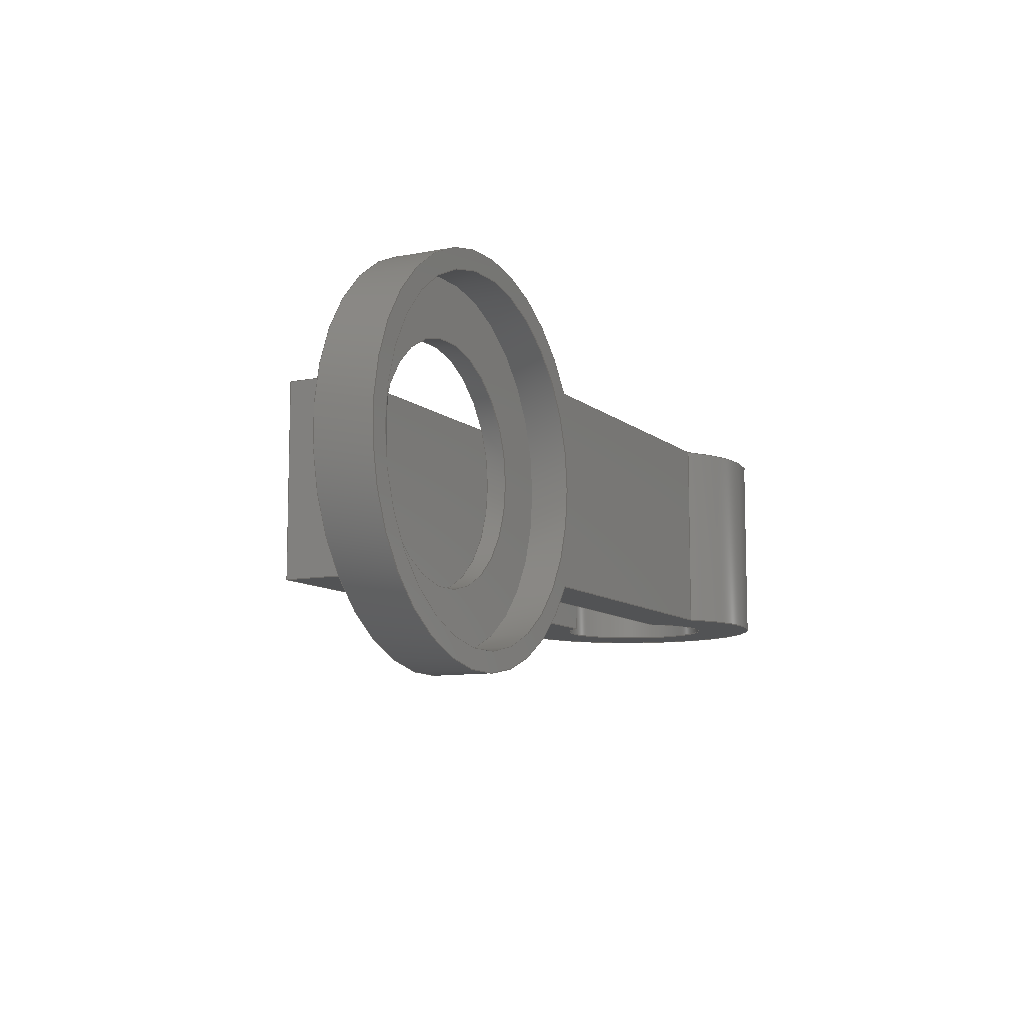
<metadata>
{"format":"step","ext":"step","renderer":"f3d","projection":"perspective","resolution":1024,"background":"white","views":[{"elev":-9.7,"azim":117.3,"up":"+Z"}]}
</metadata>
<code>
ISO-10303-21;
DATA;
#1=MECHANICAL_DESIGN_GEOMETRIC_PRESENTATION_REPRESENTATION('',(#4),#431);
#2=SHAPE_REPRESENTATION_RELATIONSHIP('SRR','None',#438,#3);
#3=ADVANCED_BREP_SHAPE_REPRESENTATION('',(#5),#430);
#4=STYLED_ITEM('',(#448),#5);
#5=MANIFOLD_SOLID_BREP('Body1',#243);
#6=FACE_BOUND('',#34,.T.);
#7=FACE_BOUND('',#40,.T.);
#8=FACE_BOUND('',#42,.T.);
#9=PLANE('',#263);
#10=PLANE('',#267);
#11=PLANE('',#271);
#12=PLANE('',#274);
#13=PLANE('',#275);
#14=PLANE('',#278);
#15=PLANE('',#281);
#16=PLANE('',#282);
#17=FACE_OUTER_BOUND('',#31,.T.);
#18=FACE_OUTER_BOUND('',#32,.T.);
#19=FACE_OUTER_BOUND('',#33,.T.);
#20=FACE_OUTER_BOUND('',#35,.T.);
#21=FACE_OUTER_BOUND('',#36,.T.);
#22=FACE_OUTER_BOUND('',#37,.T.);
#23=FACE_OUTER_BOUND('',#38,.T.);
#24=FACE_OUTER_BOUND('',#39,.T.);
#25=FACE_OUTER_BOUND('',#41,.T.);
#26=FACE_OUTER_BOUND('',#43,.T.);
#27=FACE_OUTER_BOUND('',#44,.T.);
#28=FACE_OUTER_BOUND('',#45,.T.);
#29=FACE_OUTER_BOUND('',#46,.T.);
#30=FACE_OUTER_BOUND('',#47,.T.);
#31=EDGE_LOOP('',(#157,#158,#159,#160));
#32=EDGE_LOOP('',(#161,#162,#163,#164));
#33=EDGE_LOOP('',(#165));
#34=EDGE_LOOP('',(#166));
#35=EDGE_LOOP('',(#167,#168,#169,#170));
#36=EDGE_LOOP('',(#171,#172,#173,#174,#175,#176,#177,#178,#179));
#37=EDGE_LOOP('',(#180,#181,#182,#183));
#38=EDGE_LOOP('',(#184,#185,#186,#187));
#39=EDGE_LOOP('',(#188,#189,#190,#191));
#40=EDGE_LOOP('',(#192));
#41=EDGE_LOOP('',(#193,#194,#195,#196));
#42=EDGE_LOOP('',(#197));
#43=EDGE_LOOP('',(#198,#199,#200,#201));
#44=EDGE_LOOP('',(#202,#203,#204,#205));
#45=EDGE_LOOP('',(#206,#207,#208,#209));
#46=EDGE_LOOP('',(#210,#211,#212,#213));
#47=EDGE_LOOP('',(#214,#215,#216,#217,#218,#219,#220,#221,#222));
#48=LINE('',#363,#69);
#49=LINE('',#369,#70);
#50=LINE('',#377,#71);
#51=LINE('',#380,#72);
#52=LINE('',#383,#73);
#53=LINE('',#387,#74);
#54=LINE('',#391,#75);
#55=LINE('',#393,#76);
#56=LINE('',#396,#77);
#57=LINE('',#399,#78);
#58=LINE('',#401,#79);
#59=LINE('',#402,#80);
#60=LINE('',#406,#81);
#61=LINE('',#408,#82);
#62=LINE('',#411,#83);
#63=LINE('',#412,#84);
#64=LINE('',#416,#85);
#65=LINE('',#419,#86);
#66=LINE('',#420,#87);
#67=LINE('',#424,#88);
#68=LINE('',#426,#89);
#69=VECTOR('',#289,0.6);
#70=VECTOR('',#296,0.9);
#71=VECTOR('',#305,1);
#72=VECTOR('',#308,1);
#73=VECTOR('',#311,1);
#74=VECTOR('',#314,1);
#75=VECTOR('',#317,1);
#76=VECTOR('',#318,1);
#77=VECTOR('',#321,1);
#78=VECTOR('',#324,1);
#79=VECTOR('',#325,1);
#80=VECTOR('',#326,1);
#81=VECTOR('',#331,1);
#82=VECTOR('',#334,1);
#83=VECTOR('',#337,1);
#84=VECTOR('',#338,1);
#85=VECTOR('',#343,1);
#86=VECTOR('',#346,1);
#87=VECTOR('',#347,1);
#88=VECTOR('',#352,1);
#89=VECTOR('',#355,1);
#90=CIRCLE('',#258,0.6);
#91=CIRCLE('',#259,0.6);
#92=CIRCLE('',#261,0.9);
#93=CIRCLE('',#262,0.9);
#94=CIRCLE('',#265,1);
#95=CIRCLE('',#266,1);
#96=CIRCLE('',#268,0.4);
#97=CIRCLE('',#269,0.15);
#98=CIRCLE('',#270,0.7);
#99=CIRCLE('',#273,0.7);
#100=CIRCLE('',#277,0.4);
#101=CIRCLE('',#280,0.15);
#102=VERTEX_POINT('',#360);
#103=VERTEX_POINT('',#362);
#104=VERTEX_POINT('',#366);
#105=VERTEX_POINT('',#368);
#106=VERTEX_POINT('',#373);
#107=VERTEX_POINT('',#374);
#108=VERTEX_POINT('',#376);
#109=VERTEX_POINT('',#378);
#110=VERTEX_POINT('',#382);
#111=VERTEX_POINT('',#384);
#112=VERTEX_POINT('',#386);
#113=VERTEX_POINT('',#388);
#114=VERTEX_POINT('',#390);
#115=VERTEX_POINT('',#392);
#116=VERTEX_POINT('',#394);
#117=VERTEX_POINT('',#398);
#118=VERTEX_POINT('',#400);
#119=VERTEX_POINT('',#404);
#120=VERTEX_POINT('',#410);
#121=VERTEX_POINT('',#414);
#122=VERTEX_POINT('',#418);
#123=VERTEX_POINT('',#422);
#124=EDGE_CURVE('',#102,#102,#90,.T.);
#125=EDGE_CURVE('',#102,#103,#48,.T.);
#126=EDGE_CURVE('',#103,#103,#91,.T.);
#127=EDGE_CURVE('',#104,#104,#92,.T.);
#128=EDGE_CURVE('',#104,#105,#49,.T.);
#129=EDGE_CURVE('',#105,#105,#93,.T.);
#130=EDGE_CURVE('',#106,#107,#94,.T.);
#131=EDGE_CURVE('',#108,#106,#50,.T.);
#132=EDGE_CURVE('',#109,#108,#95,.T.);
#133=EDGE_CURVE('',#107,#109,#51,.T.);
#134=EDGE_CURVE('',#106,#110,#52,.T.);
#135=EDGE_CURVE('',#110,#111,#96,.T.);
#136=EDGE_CURVE('',#111,#112,#53,.T.);
#137=EDGE_CURVE('',#112,#113,#97,.T.);
#138=EDGE_CURVE('',#113,#114,#54,.T.);
#139=EDGE_CURVE('',#114,#115,#55,.T.);
#140=EDGE_CURVE('',#115,#116,#98,.T.);
#141=EDGE_CURVE('',#116,#108,#56,.T.);
#142=EDGE_CURVE('',#117,#114,#57,.T.);
#143=EDGE_CURVE('',#118,#117,#58,.T.);
#144=EDGE_CURVE('',#115,#118,#59,.T.);
#145=EDGE_CURVE('',#119,#118,#99,.T.);
#146=EDGE_CURVE('',#116,#119,#60,.T.);
#147=EDGE_CURVE('',#109,#119,#61,.T.);
#148=EDGE_CURVE('',#120,#107,#62,.T.);
#149=EDGE_CURVE('',#110,#120,#63,.T.);
#150=EDGE_CURVE('',#121,#120,#100,.T.);
#151=EDGE_CURVE('',#111,#121,#64,.T.);
#152=EDGE_CURVE('',#122,#121,#65,.T.);
#153=EDGE_CURVE('',#112,#122,#66,.T.);
#154=EDGE_CURVE('',#123,#122,#101,.T.);
#155=EDGE_CURVE('',#113,#123,#67,.T.);
#156=EDGE_CURVE('',#117,#123,#68,.T.);
#157=ORIENTED_EDGE('',*,*,#124,.F.);
#158=ORIENTED_EDGE('',*,*,#125,.T.);
#159=ORIENTED_EDGE('',*,*,#126,.F.);
#160=ORIENTED_EDGE('',*,*,#125,.F.);
#161=ORIENTED_EDGE('',*,*,#127,.F.);
#162=ORIENTED_EDGE('',*,*,#128,.T.);
#163=ORIENTED_EDGE('',*,*,#129,.T.);
#164=ORIENTED_EDGE('',*,*,#128,.F.);
#165=ORIENTED_EDGE('',*,*,#129,.F.);
#166=ORIENTED_EDGE('',*,*,#124,.T.);
#167=ORIENTED_EDGE('',*,*,#130,.F.);
#168=ORIENTED_EDGE('',*,*,#131,.F.);
#169=ORIENTED_EDGE('',*,*,#132,.F.);
#170=ORIENTED_EDGE('',*,*,#133,.F.);
#171=ORIENTED_EDGE('',*,*,#131,.T.);
#172=ORIENTED_EDGE('',*,*,#134,.T.);
#173=ORIENTED_EDGE('',*,*,#135,.T.);
#174=ORIENTED_EDGE('',*,*,#136,.T.);
#175=ORIENTED_EDGE('',*,*,#137,.T.);
#176=ORIENTED_EDGE('',*,*,#138,.T.);
#177=ORIENTED_EDGE('',*,*,#139,.T.);
#178=ORIENTED_EDGE('',*,*,#140,.T.);
#179=ORIENTED_EDGE('',*,*,#141,.T.);
#180=ORIENTED_EDGE('',*,*,#142,.F.);
#181=ORIENTED_EDGE('',*,*,#143,.F.);
#182=ORIENTED_EDGE('',*,*,#144,.F.);
#183=ORIENTED_EDGE('',*,*,#139,.F.);
#184=ORIENTED_EDGE('',*,*,#144,.T.);
#185=ORIENTED_EDGE('',*,*,#145,.F.);
#186=ORIENTED_EDGE('',*,*,#146,.F.);
#187=ORIENTED_EDGE('',*,*,#140,.F.);
#188=ORIENTED_EDGE('',*,*,#146,.T.);
#189=ORIENTED_EDGE('',*,*,#147,.F.);
#190=ORIENTED_EDGE('',*,*,#132,.T.);
#191=ORIENTED_EDGE('',*,*,#141,.F.);
#192=ORIENTED_EDGE('',*,*,#127,.T.);
#193=ORIENTED_EDGE('',*,*,#148,.F.);
#194=ORIENTED_EDGE('',*,*,#149,.F.);
#195=ORIENTED_EDGE('',*,*,#134,.F.);
#196=ORIENTED_EDGE('',*,*,#130,.T.);
#197=ORIENTED_EDGE('',*,*,#126,.T.);
#198=ORIENTED_EDGE('',*,*,#149,.T.);
#199=ORIENTED_EDGE('',*,*,#150,.F.);
#200=ORIENTED_EDGE('',*,*,#151,.F.);
#201=ORIENTED_EDGE('',*,*,#135,.F.);
#202=ORIENTED_EDGE('',*,*,#151,.T.);
#203=ORIENTED_EDGE('',*,*,#152,.F.);
#204=ORIENTED_EDGE('',*,*,#153,.F.);
#205=ORIENTED_EDGE('',*,*,#136,.F.);
#206=ORIENTED_EDGE('',*,*,#153,.T.);
#207=ORIENTED_EDGE('',*,*,#154,.F.);
#208=ORIENTED_EDGE('',*,*,#155,.F.);
#209=ORIENTED_EDGE('',*,*,#137,.F.);
#210=ORIENTED_EDGE('',*,*,#155,.T.);
#211=ORIENTED_EDGE('',*,*,#156,.F.);
#212=ORIENTED_EDGE('',*,*,#142,.T.);
#213=ORIENTED_EDGE('',*,*,#138,.F.);
#214=ORIENTED_EDGE('',*,*,#133,.T.);
#215=ORIENTED_EDGE('',*,*,#147,.T.);
#216=ORIENTED_EDGE('',*,*,#145,.T.);
#217=ORIENTED_EDGE('',*,*,#143,.T.);
#218=ORIENTED_EDGE('',*,*,#156,.T.);
#219=ORIENTED_EDGE('',*,*,#154,.T.);
#220=ORIENTED_EDGE('',*,*,#152,.T.);
#221=ORIENTED_EDGE('',*,*,#150,.T.);
#222=ORIENTED_EDGE('',*,*,#148,.T.);
#223=CYLINDRICAL_SURFACE('',#257,0.6);
#224=CYLINDRICAL_SURFACE('',#260,0.9);
#225=CYLINDRICAL_SURFACE('',#264,1);
#226=CYLINDRICAL_SURFACE('',#272,0.7);
#227=CYLINDRICAL_SURFACE('',#276,0.4);
#228=CYLINDRICAL_SURFACE('',#279,0.15);
#229=ADVANCED_FACE('',(#17),#223,.F.);
#230=ADVANCED_FACE('',(#18),#224,.F.);
#231=ADVANCED_FACE('',(#19,#6),#9,.T.);
#232=ADVANCED_FACE('',(#20),#225,.T.);
#233=ADVANCED_FACE('',(#21),#10,.F.);
#234=ADVANCED_FACE('',(#22),#11,.T.);
#235=ADVANCED_FACE('',(#23),#226,.T.);
#236=ADVANCED_FACE('',(#24,#7),#12,.T.);
#237=ADVANCED_FACE('',(#25,#8),#13,.T.);
#238=ADVANCED_FACE('',(#26),#227,.F.);
#239=ADVANCED_FACE('',(#27),#14,.T.);
#240=ADVANCED_FACE('',(#28),#228,.T.);
#241=ADVANCED_FACE('',(#29),#15,.T.);
#242=ADVANCED_FACE('',(#30),#16,.T.);
#243=CLOSED_SHELL('',(#229,#230,#231,#232,#233,#234,#235,#236,#237,#238,
#239,#240,#241,#242));
#244=DERIVED_UNIT_ELEMENT(#246,1);
#245=DERIVED_UNIT_ELEMENT(#433,3);
#246=(
MASS_UNIT()
NAMED_UNIT(*)
SI_UNIT(.KILO.,.GRAM.)
);
#247=DERIVED_UNIT((#244,#245));
#248=MEASURE_REPRESENTATION_ITEM('density measure',
POSITIVE_RATIO_MEASURE(7850),#247);
#249=PROPERTY_DEFINITION_REPRESENTATION(#254,#251);
#250=PROPERTY_DEFINITION_REPRESENTATION(#255,#252);
#251=REPRESENTATION('material name',(#253),#430);
#252=REPRESENTATION('density',(#248),#430);
#253=DESCRIPTIVE_REPRESENTATION_ITEM('Steel','Steel');
#254=PROPERTY_DEFINITION('material property','material name',#440);
#255=PROPERTY_DEFINITION('material property','density of part',#440);
#256=AXIS2_PLACEMENT_3D('placement',#358,#283,#284);
#257=AXIS2_PLACEMENT_3D('',#359,#285,#286);
#258=AXIS2_PLACEMENT_3D('',#361,#287,#288);
#259=AXIS2_PLACEMENT_3D('',#364,#290,#291);
#260=AXIS2_PLACEMENT_3D('',#365,#292,#293);
#261=AXIS2_PLACEMENT_3D('',#367,#294,#295);
#262=AXIS2_PLACEMENT_3D('',#370,#297,#298);
#263=AXIS2_PLACEMENT_3D('',#371,#299,#300);
#264=AXIS2_PLACEMENT_3D('',#372,#301,#302);
#265=AXIS2_PLACEMENT_3D('',#375,#303,#304);
#266=AXIS2_PLACEMENT_3D('',#379,#306,#307);
#267=AXIS2_PLACEMENT_3D('',#381,#309,#310);
#268=AXIS2_PLACEMENT_3D('',#385,#312,#313);
#269=AXIS2_PLACEMENT_3D('',#389,#315,#316);
#270=AXIS2_PLACEMENT_3D('',#395,#319,#320);
#271=AXIS2_PLACEMENT_3D('',#397,#322,#323);
#272=AXIS2_PLACEMENT_3D('',#403,#327,#328);
#273=AXIS2_PLACEMENT_3D('',#405,#329,#330);
#274=AXIS2_PLACEMENT_3D('',#407,#332,#333);
#275=AXIS2_PLACEMENT_3D('',#409,#335,#336);
#276=AXIS2_PLACEMENT_3D('',#413,#339,#340);
#277=AXIS2_PLACEMENT_3D('',#415,#341,#342);
#278=AXIS2_PLACEMENT_3D('',#417,#344,#345);
#279=AXIS2_PLACEMENT_3D('',#421,#348,#349);
#280=AXIS2_PLACEMENT_3D('',#423,#350,#351);
#281=AXIS2_PLACEMENT_3D('',#425,#353,#354);
#282=AXIS2_PLACEMENT_3D('',#427,#356,#357);
#283=DIRECTION('axis',(0,0,1));
#284=DIRECTION('refdir',(1,0,0));
#285=DIRECTION('center_axis',(0,-1,0));
#286=DIRECTION('ref_axis',(-1,0,0));
#287=DIRECTION('center_axis',(-4.325e-17,-1,0));
#288=DIRECTION('ref_axis',(-1,0,0));
#289=DIRECTION('',(0,-1,0));
#290=DIRECTION('center_axis',(0,1,0));
#291=DIRECTION('ref_axis',(-1,0,0));
#292=DIRECTION('center_axis',(0,-1,0));
#293=DIRECTION('ref_axis',(-1,0,0));
#294=DIRECTION('center_axis',(-4.325e-17,-1,0));
#295=DIRECTION('ref_axis',(-1,0,0));
#296=DIRECTION('',(0,-1,0));
#297=DIRECTION('center_axis',(-4.325e-17,-1,0));
#298=DIRECTION('ref_axis',(-1,4.325e-17,0));
#299=DIRECTION('center_axis',(4.325e-17,1,0));
#300=DIRECTION('ref_axis',(-1,4.325e-17,0));
#301=DIRECTION('center_axis',(0,1,0));
#302=DIRECTION('ref_axis',(1,0,0));
#303=DIRECTION('center_axis',(0,-1,0));
#304=DIRECTION('ref_axis',(1,0,0));
#305=DIRECTION('',(0,-1,0));
#306=DIRECTION('center_axis',(0,1,0));
#307=DIRECTION('ref_axis',(1,0,0));
#308=DIRECTION('',(0,1,0));
#309=DIRECTION('center_axis',(0,0,1));
#310=DIRECTION('ref_axis',(1,0,0));
#311=DIRECTION('',(-1,0,0));
#312=DIRECTION('center_axis',(0,0,1));
#313=DIRECTION('ref_axis',(0.7806,0.625,0));
#314=DIRECTION('',(1,0,0));
#315=DIRECTION('center_axis',(0,0,-1));
#316=DIRECTION('ref_axis',(1,0,0));
#317=DIRECTION('',(0,-1,0));
#318=DIRECTION('',(-1,0,0));
#319=DIRECTION('center_axis',(0,0,-1));
#320=DIRECTION('ref_axis',(0.6186,0.7857,0));
#321=DIRECTION('',(1,-4.325e-17,0));
#322=DIRECTION('center_axis',(0,-1,0));
#323=DIRECTION('ref_axis',(1,0,0));
#324=DIRECTION('',(0,0,-1));
#325=DIRECTION('',(1,0,0));
#326=DIRECTION('',(0,0,1));
#327=DIRECTION('center_axis',(0,0,1));
#328=DIRECTION('ref_axis',(-1,-3.965e-16,0));
#329=DIRECTION('center_axis',(0,0,1));
#330=DIRECTION('ref_axis',(0.6186,0.7857,0));
#331=DIRECTION('',(0,0,1));
#332=DIRECTION('center_axis',(4.325e-17,1,0));
#333=DIRECTION('ref_axis',(-1,4.325e-17,0));
#334=DIRECTION('',(-1,4.325e-17,0));
#335=DIRECTION('center_axis',(0,-1,0));
#336=DIRECTION('ref_axis',(1,0,0));
#337=DIRECTION('',(1,0,0));
#338=DIRECTION('',(0,0,1));
#339=DIRECTION('center_axis',(0,0,1));
#340=DIRECTION('ref_axis',(-1,2.776e-16,0));
#341=DIRECTION('center_axis',(0,0,-1));
#342=DIRECTION('ref_axis',(0.7806,0.625,0));
#343=DIRECTION('',(0,0,1));
#344=DIRECTION('center_axis',(0,1,0));
#345=DIRECTION('ref_axis',(-1,0,0));
#346=DIRECTION('',(-1,0,0));
#347=DIRECTION('',(0,0,1));
#348=DIRECTION('center_axis',(0,0,1));
#349=DIRECTION('ref_axis',(1,0,0));
#350=DIRECTION('center_axis',(0,0,1));
#351=DIRECTION('ref_axis',(1,0,0));
#352=DIRECTION('',(0,0,1));
#353=DIRECTION('center_axis',(1,0,0));
#354=DIRECTION('ref_axis',(0,1,0));
#355=DIRECTION('',(0,1,0));
#356=DIRECTION('center_axis',(0,0,1));
#357=DIRECTION('ref_axis',(1,0,0));
#358=CARTESIAN_POINT('',(0,0,0));
#359=CARTESIAN_POINT('Origin',(1.5,0.35,0));
#360=CARTESIAN_POINT('',(2.1,0.35,-7.348e-17));
#361=CARTESIAN_POINT('Origin',(1.5,0.35,0));
#362=CARTESIAN_POINT('',(2.1,0.25,-7.348e-17));
#363=CARTESIAN_POINT('',(2.1,0.35,7.348e-17));
#364=CARTESIAN_POINT('Origin',(1.5,0.25,0));
#365=CARTESIAN_POINT('Origin',(1.5,0.55,0));
#366=CARTESIAN_POINT('',(2.4,0.55,-1.102e-16));
#367=CARTESIAN_POINT('Origin',(1.5,0.55,0));
#368=CARTESIAN_POINT('',(2.4,0.35,-1.102e-16));
#369=CARTESIAN_POINT('',(2.4,0.55,1.102e-16));
#370=CARTESIAN_POINT('Origin',(1.5,0.35,0));
#371=CARTESIAN_POINT('Origin',(1.5,0.35,0));
#372=CARTESIAN_POINT('Origin',(1.5,0.25,0));
#373=CARTESIAN_POINT('',(0.634,0.25,-0.5));
#374=CARTESIAN_POINT('',(0.634,0.25,0.5));
#375=CARTESIAN_POINT('Origin',(1.5,0.25,0));
#376=CARTESIAN_POINT('',(0.634,0.55,-0.5));
#377=CARTESIAN_POINT('',(0.634,0.25,-0.5));
#378=CARTESIAN_POINT('',(0.634,0.55,0.5));
#379=CARTESIAN_POINT('Origin',(1.5,0.55,0));
#380=CARTESIAN_POINT('',(0.634,0.25,0.5));
#381=CARTESIAN_POINT('Origin',(-0.35,0,-0.5));
#382=CARTESIAN_POINT('',(-1.188,0.25,-0.5));
#383=CARTESIAN_POINT('',(-1.188,0.25,-0.5));
#384=CARTESIAN_POINT('',(-1.188,-0.25,-0.5));
#385=CARTESIAN_POINT('Origin',(-1.5,0,-0.5));
#386=CARTESIAN_POINT('',(1.2,-0.25,-0.5));
#387=CARTESIAN_POINT('',(1.2,-0.25,-0.5));
#388=CARTESIAN_POINT('',(1.5,-0.25,-0.5));
#389=CARTESIAN_POINT('Origin',(1.35,-0.25,-0.5));
#390=CARTESIAN_POINT('',(1.5,-0.55,-0.5));
#391=CARTESIAN_POINT('',(1.5,-0.25,-0.5));
#392=CARTESIAN_POINT('',(-1.067,-0.55,-0.5));
#393=CARTESIAN_POINT('',(1.5,-0.55,-0.5));
#394=CARTESIAN_POINT('',(-1.067,0.55,-0.5));
#395=CARTESIAN_POINT('Origin',(-1.5,0,-0.5));
#396=CARTESIAN_POINT('',(-1.067,0.55,-0.5));
#397=CARTESIAN_POINT('Origin',(-1.067,-0.55,0));
#398=CARTESIAN_POINT('',(1.5,-0.55,0.5));
#399=CARTESIAN_POINT('',(1.5,-0.55,0));
#400=CARTESIAN_POINT('',(-1.067,-0.55,0.5));
#401=CARTESIAN_POINT('',(1.5,-0.55,0.5));
#402=CARTESIAN_POINT('',(-1.067,-0.55,0));
#403=CARTESIAN_POINT('Origin',(-1.5,0,0));
#404=CARTESIAN_POINT('',(-1.067,0.55,0.5));
#405=CARTESIAN_POINT('Origin',(-1.5,0,0.5));
#406=CARTESIAN_POINT('',(-1.067,0.55,0));
#407=CARTESIAN_POINT('Origin',(1.5,0.55,0));
#408=CARTESIAN_POINT('',(-1.067,0.55,0.5));
#409=CARTESIAN_POINT('Origin',(-1.188,0.25,0));
#410=CARTESIAN_POINT('',(-1.188,0.25,0.5));
#411=CARTESIAN_POINT('',(-1.188,0.25,0.5));
#412=CARTESIAN_POINT('',(-1.188,0.25,0));
#413=CARTESIAN_POINT('Origin',(-1.5,0,0));
#414=CARTESIAN_POINT('',(-1.188,-0.25,0.5));
#415=CARTESIAN_POINT('Origin',(-1.5,0,0.5));
#416=CARTESIAN_POINT('',(-1.188,-0.25,0));
#417=CARTESIAN_POINT('Origin',(1.2,-0.25,0));
#418=CARTESIAN_POINT('',(1.2,-0.25,0.5));
#419=CARTESIAN_POINT('',(1.2,-0.25,0.5));
#420=CARTESIAN_POINT('',(1.2,-0.25,0));
#421=CARTESIAN_POINT('Origin',(1.35,-0.25,0));
#422=CARTESIAN_POINT('',(1.5,-0.25,0.5));
#423=CARTESIAN_POINT('Origin',(1.35,-0.25,0.5));
#424=CARTESIAN_POINT('',(1.5,-0.25,0));
#425=CARTESIAN_POINT('Origin',(1.5,-0.55,0));
#426=CARTESIAN_POINT('',(1.5,-0.25,0.5));
#427=CARTESIAN_POINT('Origin',(-0.35,0,0.5));
#428=UNCERTAINTY_MEASURE_WITH_UNIT(LENGTH_MEASURE(0.001),#432,
'DISTANCE_ACCURACY_VALUE',
'Maximum model space distance between geometric entities at asserted c
onnectivities');
#429=UNCERTAINTY_MEASURE_WITH_UNIT(LENGTH_MEASURE(0.001),#432,
'DISTANCE_ACCURACY_VALUE',
'Maximum model space distance between geometric entities at asserted c
onnectivities');
#430=(
GEOMETRIC_REPRESENTATION_CONTEXT(3)
GLOBAL_UNCERTAINTY_ASSIGNED_CONTEXT((#428))
GLOBAL_UNIT_ASSIGNED_CONTEXT((#432,#434,#435))
REPRESENTATION_CONTEXT('','3D')
);
#431=(
GEOMETRIC_REPRESENTATION_CONTEXT(3)
GLOBAL_UNCERTAINTY_ASSIGNED_CONTEXT((#429))
GLOBAL_UNIT_ASSIGNED_CONTEXT((#432,#434,#435))
REPRESENTATION_CONTEXT('','3D')
);
#432=(
LENGTH_UNIT()
NAMED_UNIT(*)
SI_UNIT(.CENTI.,.METRE.)
);
#433=(
LENGTH_UNIT()
NAMED_UNIT(*)
SI_UNIT($,.METRE.)
);
#434=(
NAMED_UNIT(*)
PLANE_ANGLE_UNIT()
SI_UNIT($,.RADIAN.)
);
#435=(
NAMED_UNIT(*)
SI_UNIT($,.STERADIAN.)
SOLID_ANGLE_UNIT()
);
#436=SHAPE_DEFINITION_REPRESENTATION(#437,#438);
#437=PRODUCT_DEFINITION_SHAPE('',$,#440);
#438=SHAPE_REPRESENTATION('',(#256),#430);
#439=PRODUCT_DEFINITION_CONTEXT('part definition',#444,'design');
#440=PRODUCT_DEFINITION('CLIP','CLIP v4',#441,#439);
#441=PRODUCT_DEFINITION_FORMATION('',$,#446);
#442=PRODUCT_RELATED_PRODUCT_CATEGORY('CLIP v4','CLIP v4',(#446));
#443=APPLICATION_PROTOCOL_DEFINITION('international standard',
'automotive_design',2009,#444);
#444=APPLICATION_CONTEXT(
'Core Data for Automotive Mechanical Design Process');
#445=PRODUCT_CONTEXT('part definition',#444,'mechanical');
#446=PRODUCT('CLIP','CLIP v4',$,(#445));
#447=PRESENTATION_STYLE_ASSIGNMENT((#449));
#448=PRESENTATION_STYLE_ASSIGNMENT((#450));
#449=SURFACE_STYLE_USAGE(.BOTH.,#451);
#450=SURFACE_STYLE_USAGE(.BOTH.,#452);
#451=SURFACE_SIDE_STYLE('',(#453));
#452=SURFACE_SIDE_STYLE('',(#454));
#453=SURFACE_STYLE_FILL_AREA(#455);
#454=SURFACE_STYLE_FILL_AREA(#456);
#455=FILL_AREA_STYLE('Aluminum - Polished',(#457));
#456=FILL_AREA_STYLE('Copper - Polished',(#458));
#457=FILL_AREA_STYLE_COLOUR('Aluminum - Polished',#459);
#458=FILL_AREA_STYLE_COLOUR('Copper - Polished',#460);
#459=COLOUR_RGB('Aluminum - Polished',0.9608,0.9608,
0.9647);
#460=COLOUR_RGB('Copper - Polished',0.9294,0.8078,
0.7647);
ENDSEC;
END-ISO-10303-21;

</code>
